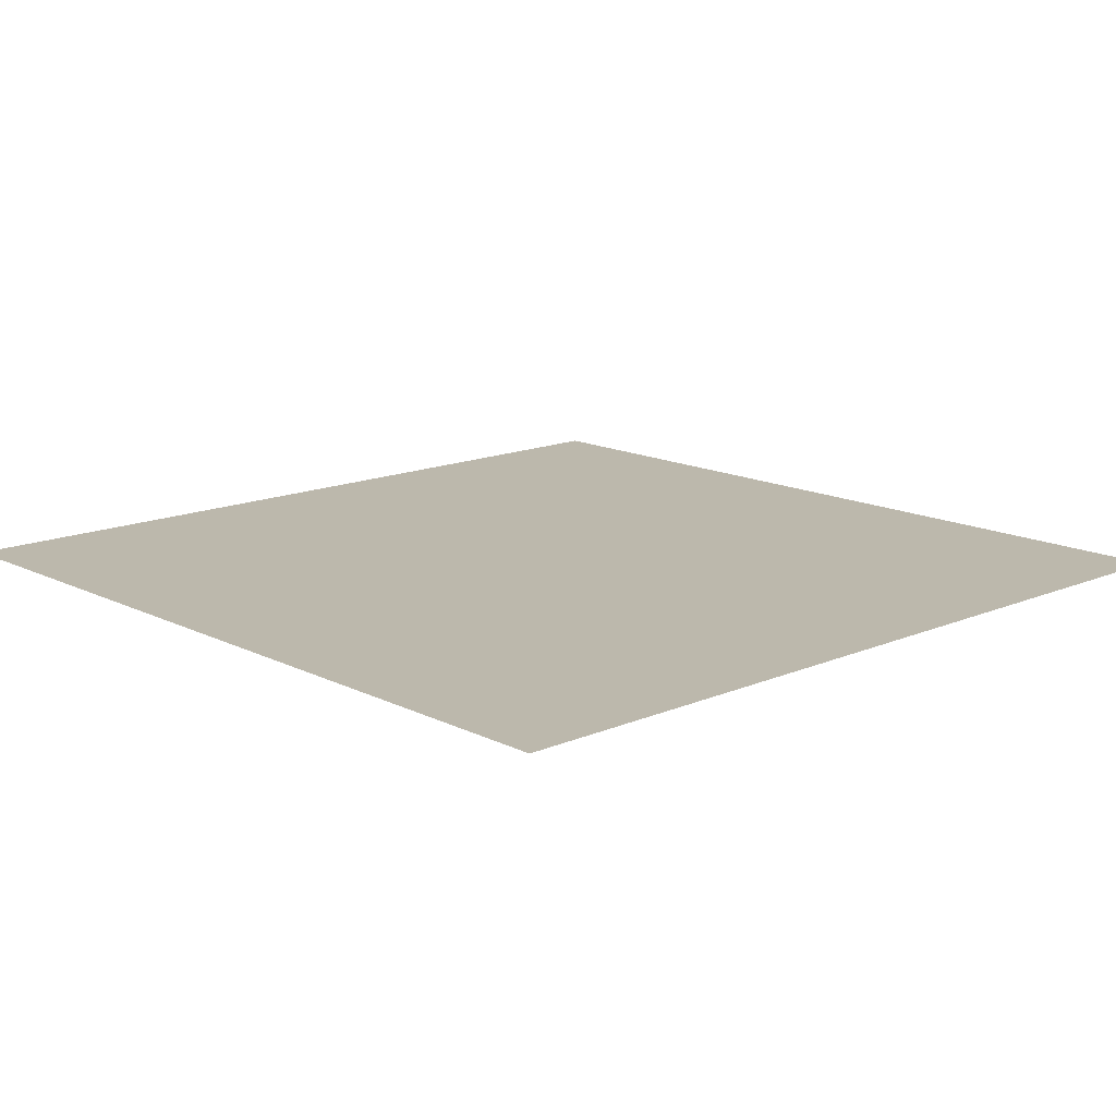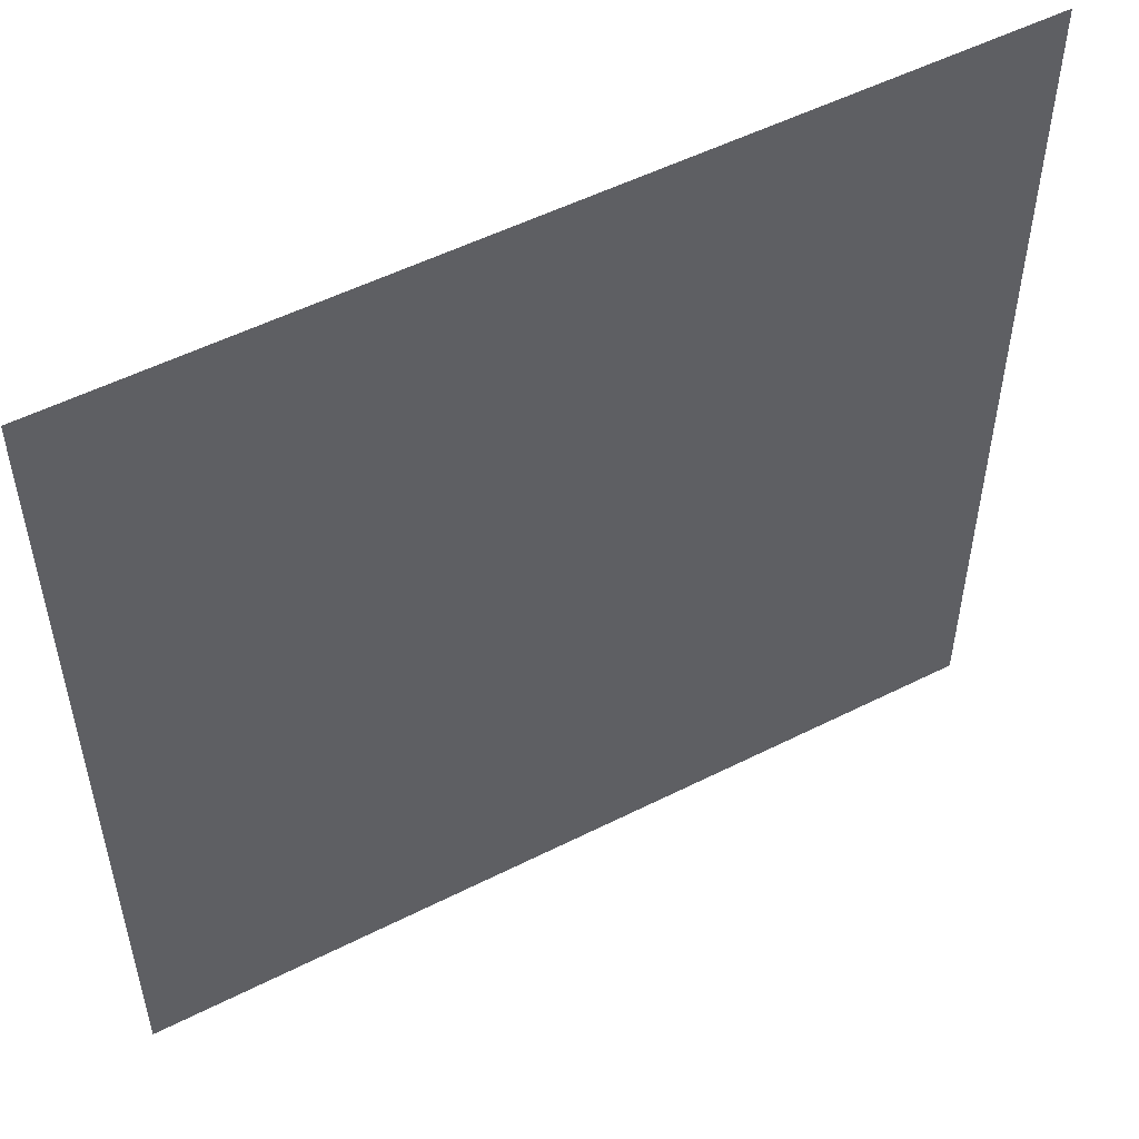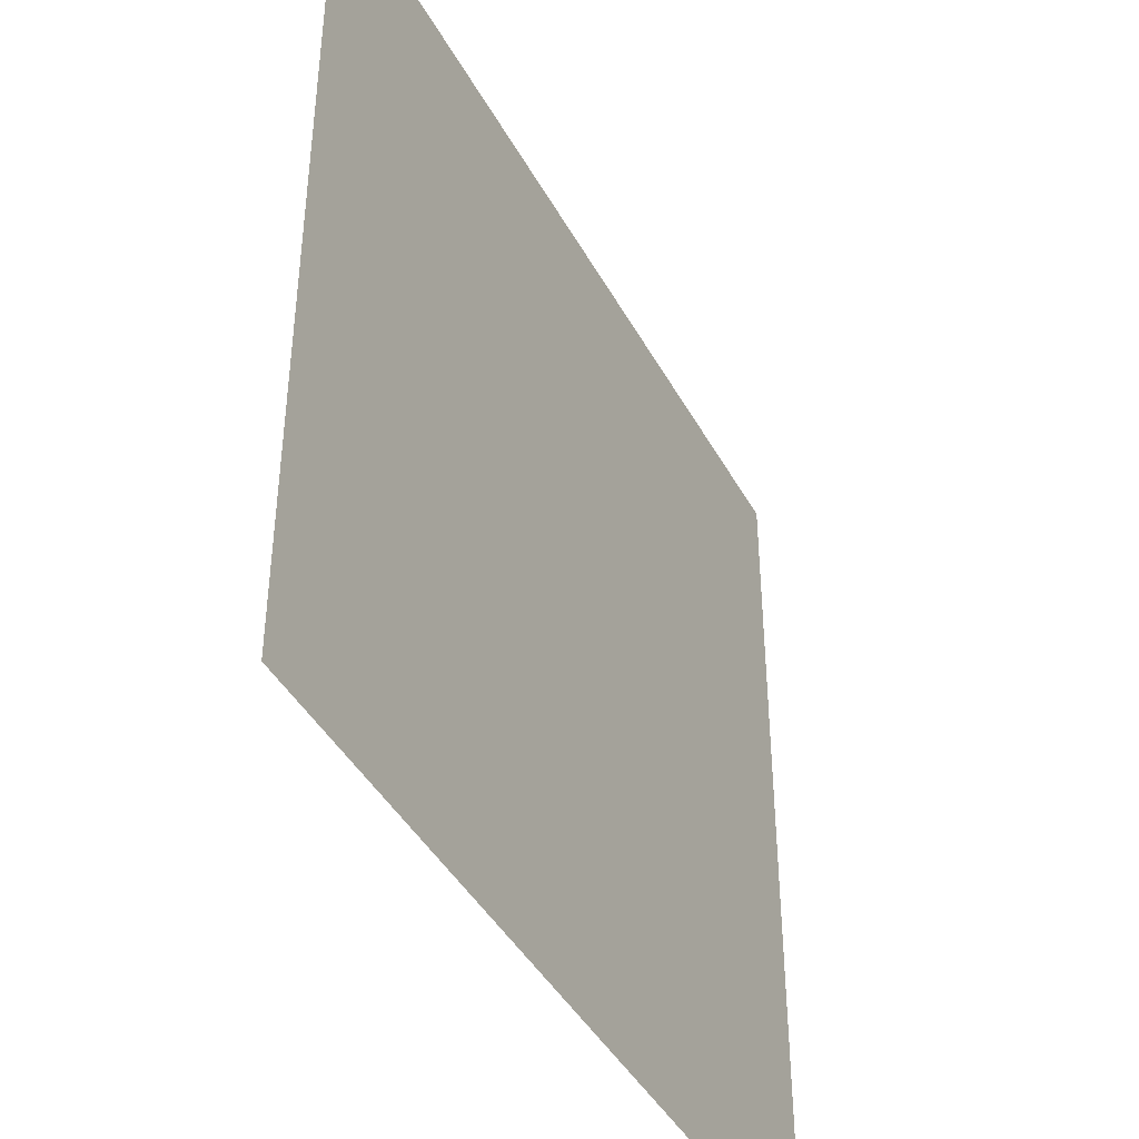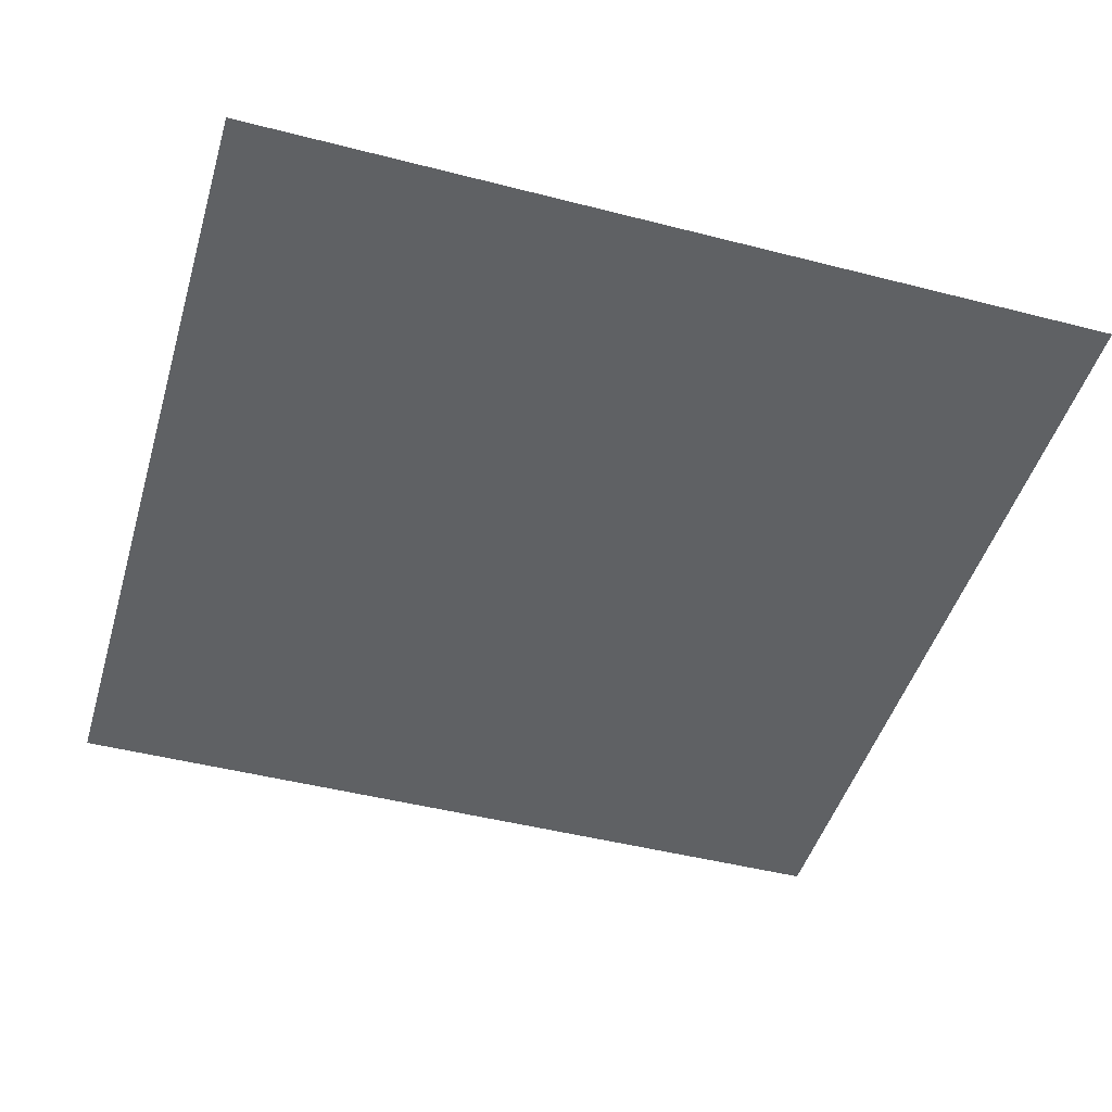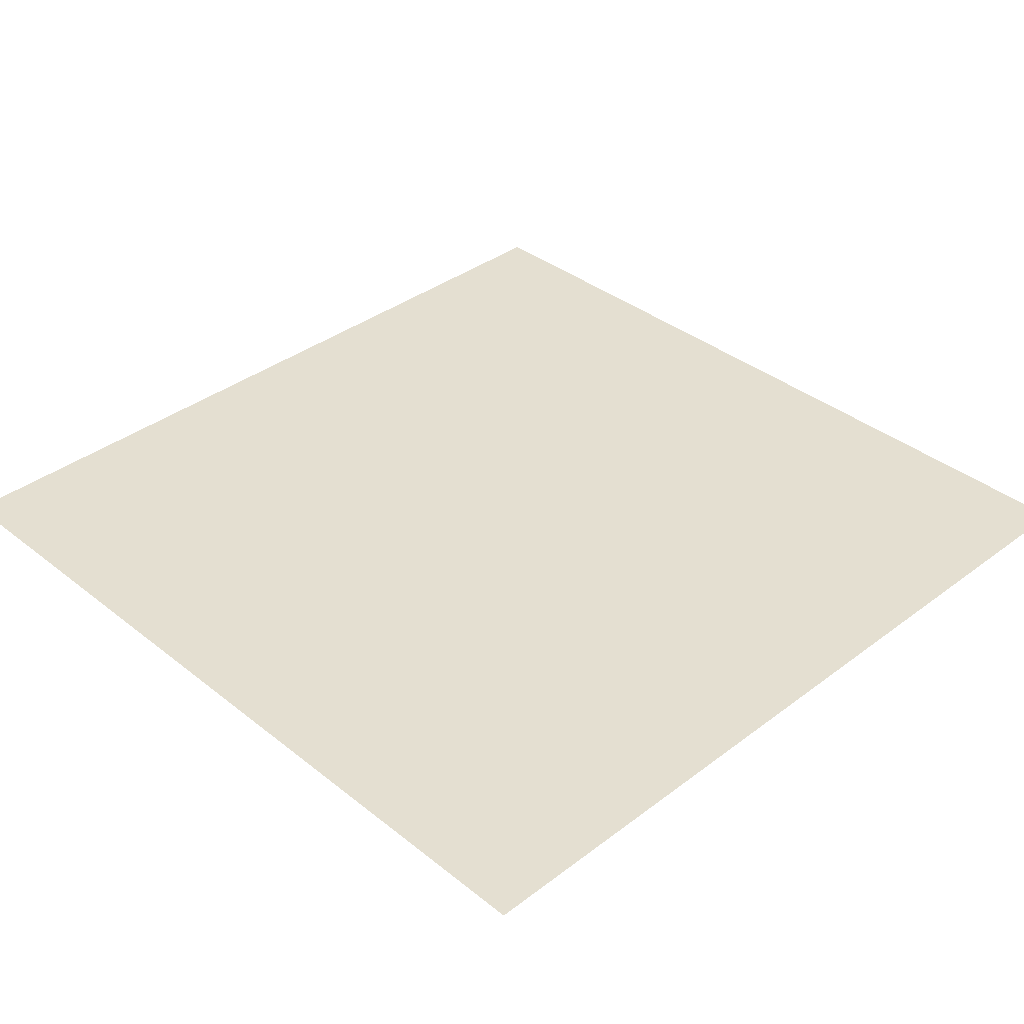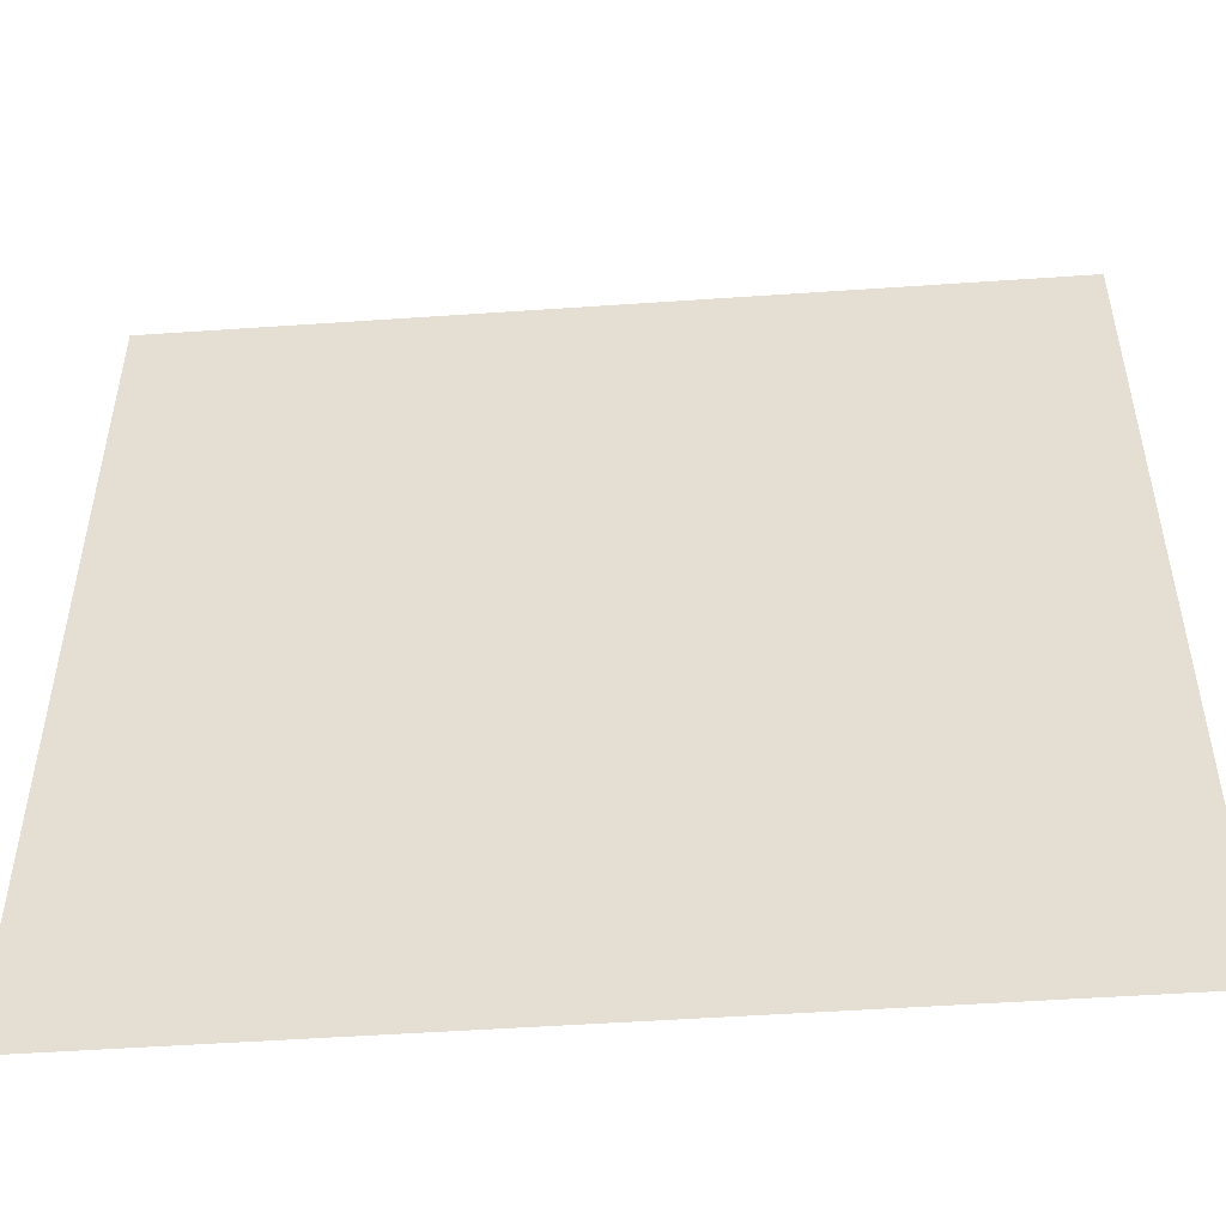
<metadata>
{"format":"obj","ext":"obj","renderer":"f3d","projection":"perspective","resolution":1024,"background":"white","views":[{"elev":14.6,"azim":47.1,"up":"+Y"},{"elev":53.0,"azim":-28.4,"up":"+Z"},{"elev":-42.5,"azim":116.7,"up":"+Z"},{"elev":-46.7,"azim":163.7,"up":"+Y"},{"elev":36.8,"azim":135.7,"up":"+Y"},{"elev":-50.9,"azim":4.3,"up":"+Z"}]}
</metadata>
<code>
o floor.004
v 16.5 0.5 -5.5
v 16.5 0.5 5.5
v 5.5 0.5 -5.5
v 5.5 0.5 5.5
f 3 2 1
f 2 3 4
f 3 2 1
f 2 3 4

</code>
